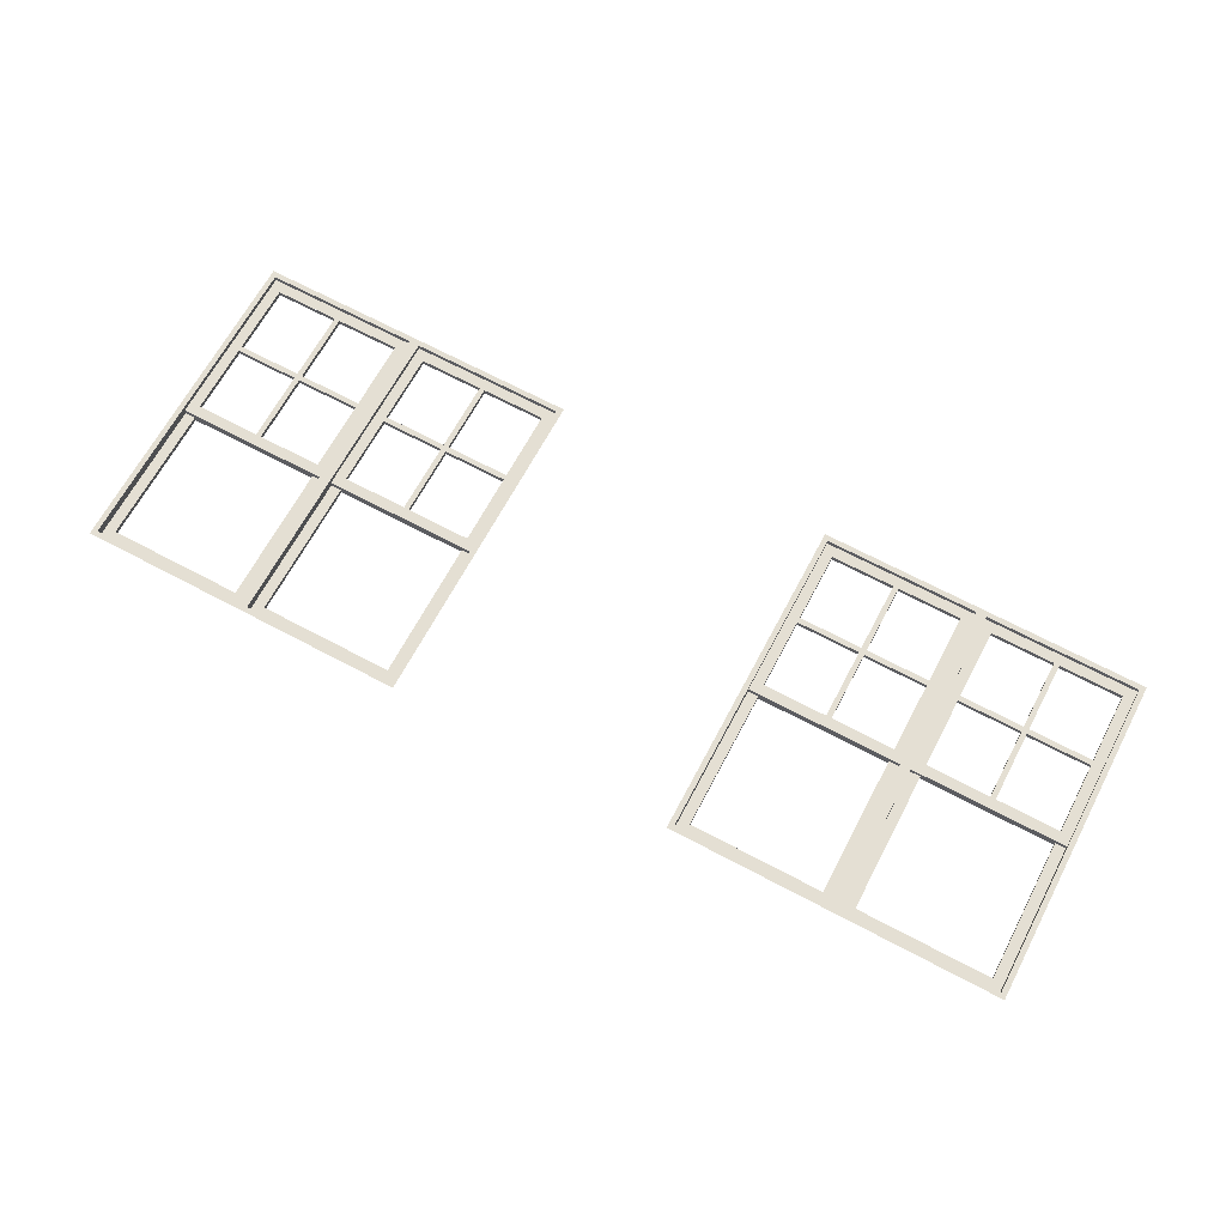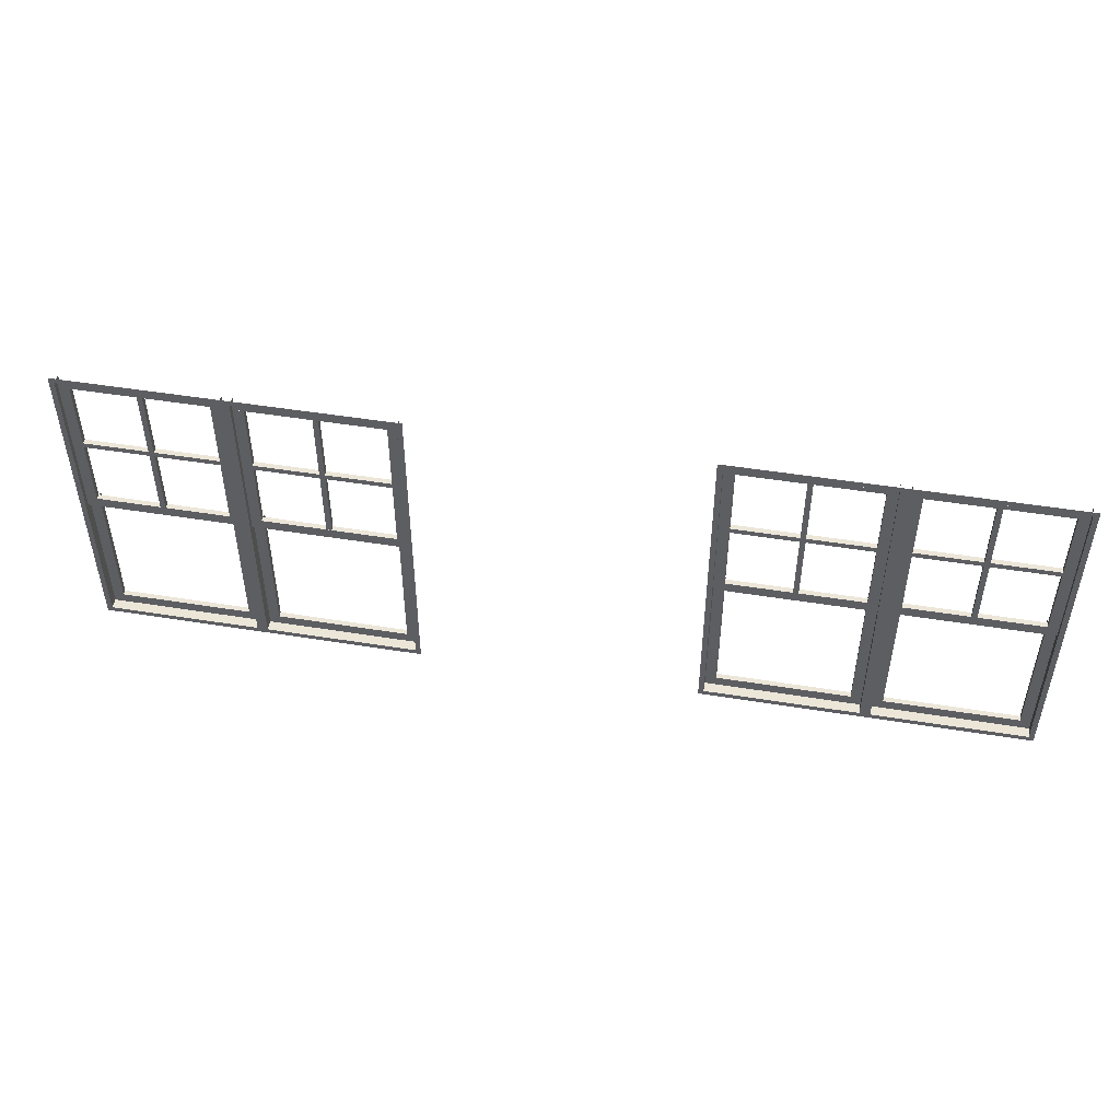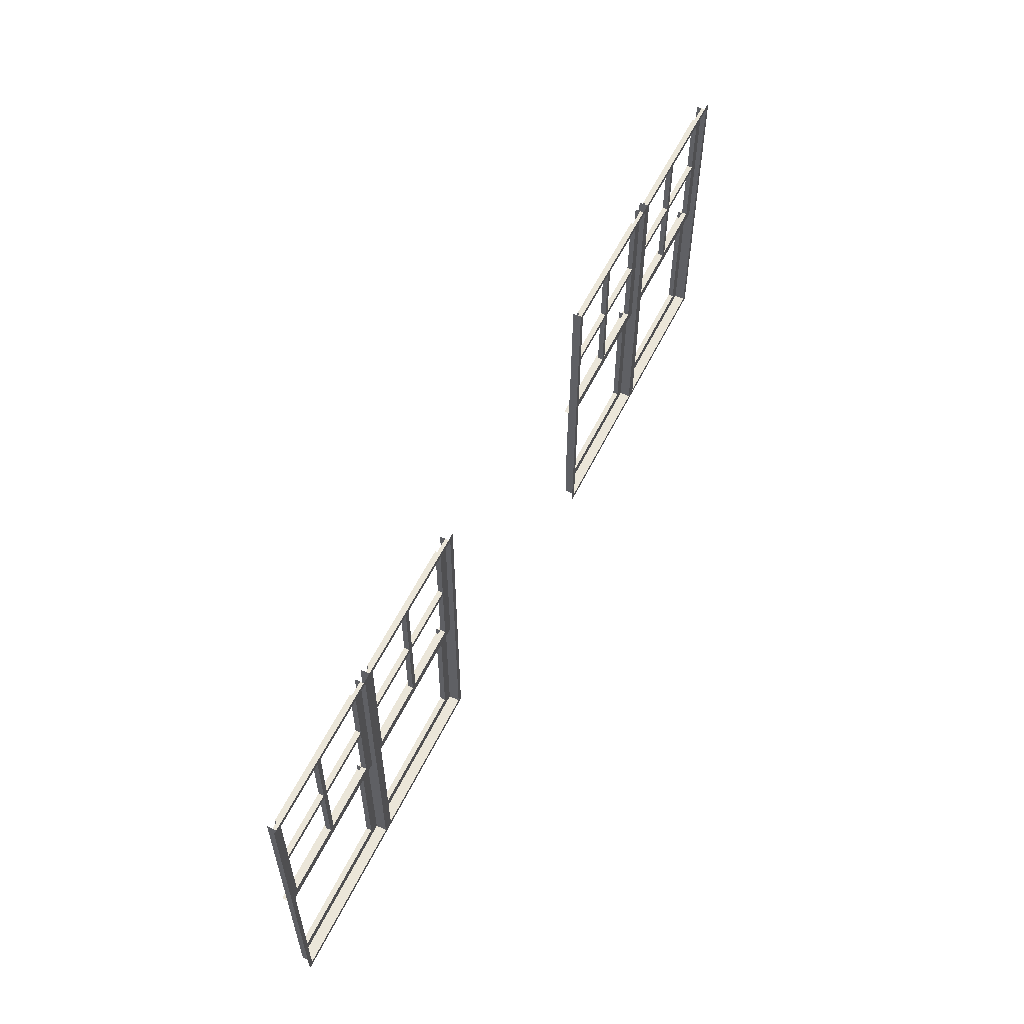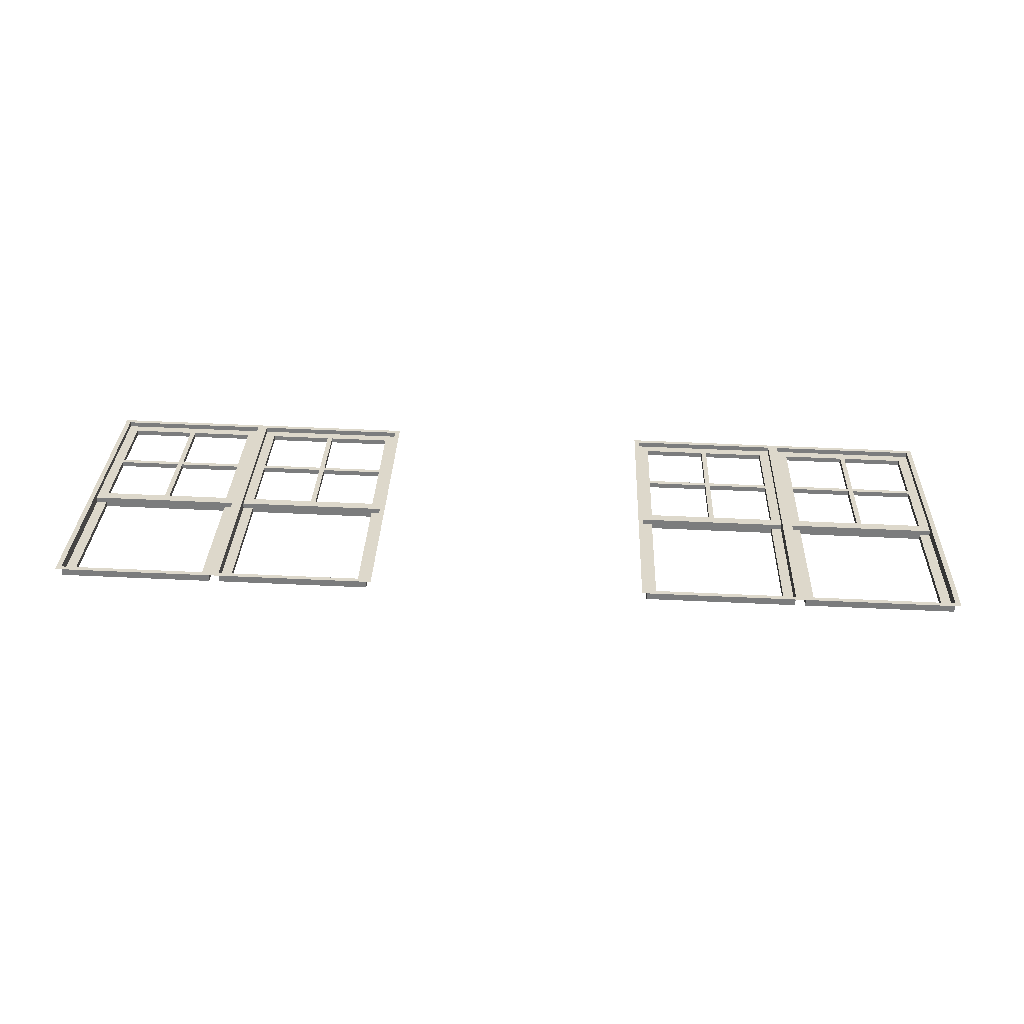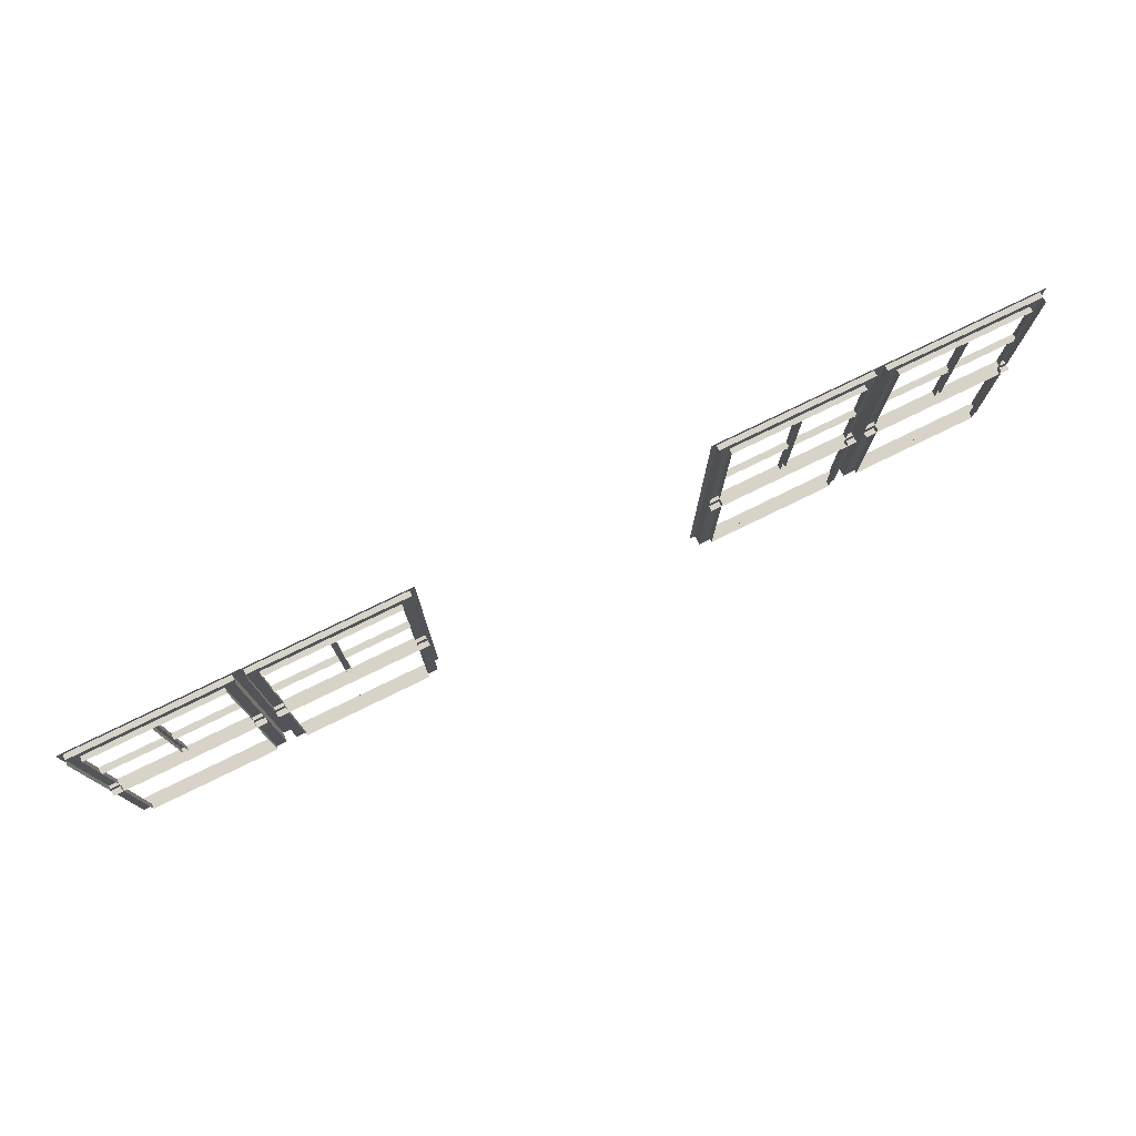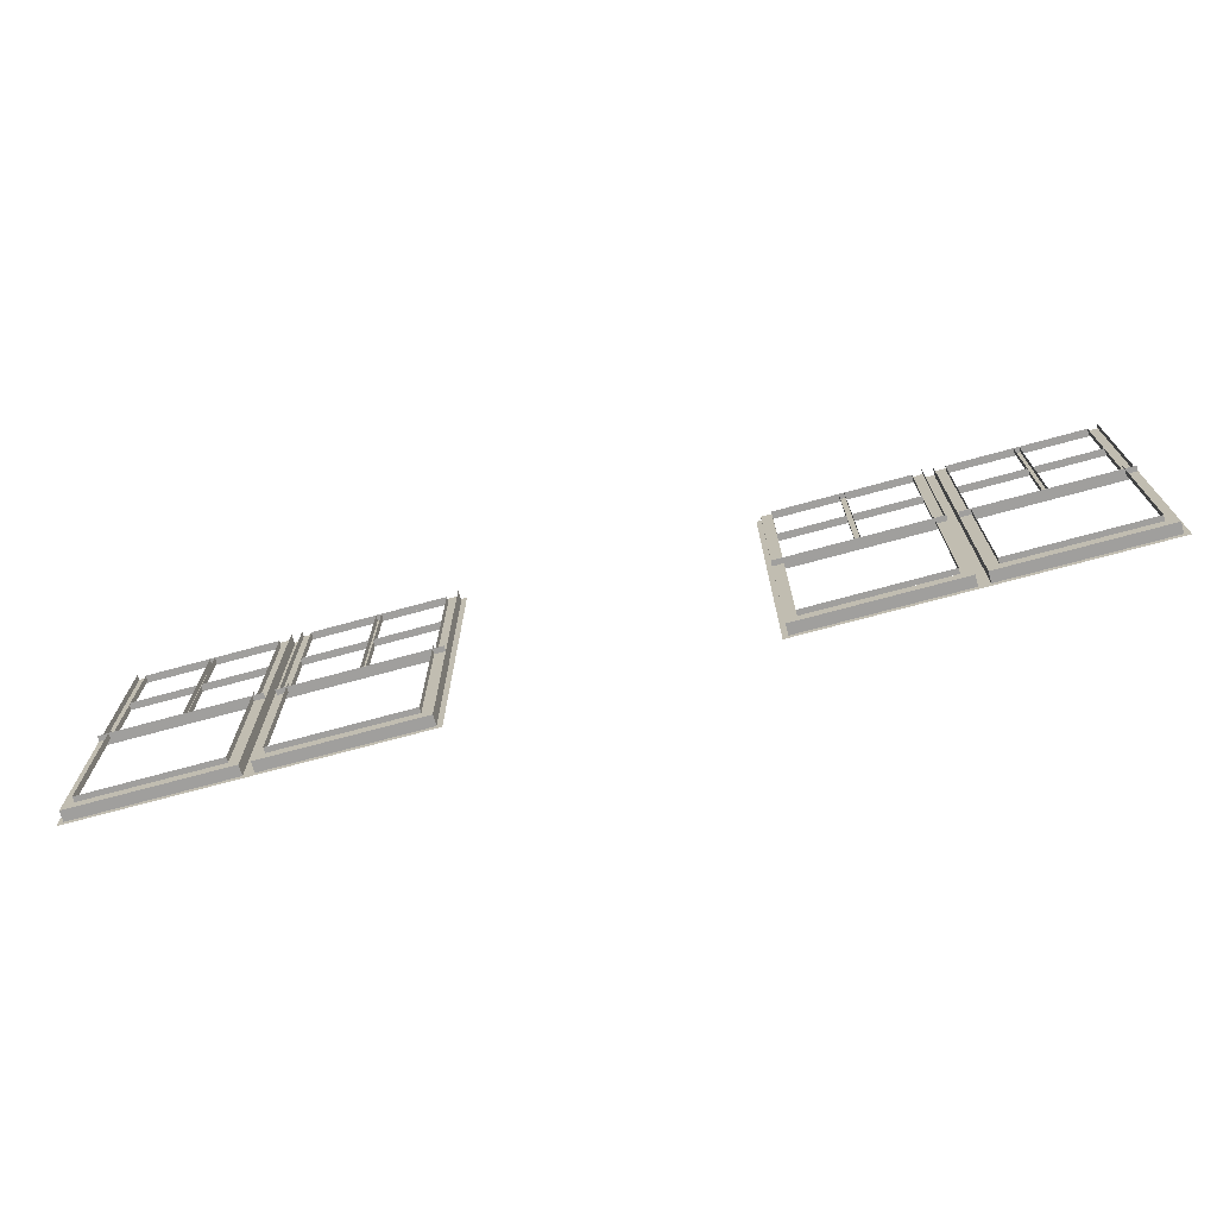
<metadata>
{"format":"obj","ext":"obj","renderer":"f3d","projection":"perspective","resolution":1024,"background":"white","views":[{"elev":66.1,"azim":27.8,"up":"+Z"},{"elev":49.0,"azim":11.6,"up":"+Y"},{"elev":57.0,"azim":-62.7,"up":"+Y"},{"elev":31.1,"azim":2.1,"up":"+Z"},{"elev":76.8,"azim":155.4,"up":"+Y"},{"elev":-71.3,"azim":-163.2,"up":"+Y"}]}
</metadata>
<code>
o fh3-windows-f2b-standard-2bed-frame
v 21.31 16.85 -161.4
v 21.3 16.85 -161.4
v 21.3 19.09 -161.4
v 21.31 19.09 -161.4
v 21.23 19.09 -161.4
v 21.22 19.09 -161.4
v 21.22 16.85 -161.4
v 21.23 16.85 -161.4
v 22.27 17.93 -161.4
v 22.27 18.01 -161.4
v 21.31 18.01 -161.4
v 21.31 17.93 -161.4
v 22.27 18.01 -161.5
v 21.3 18.01 -161.4
v 21.3 17.93 -161.4
v 22.27 17.93 -161.5
v 22.43 16.85 -161.4
v 22.43 19.09 -161.4
v 22.27 19.09 -161.4
v 22.27 16.85 -161.4
v 22.27 19.09 -161.5
v 22.27 16.85 -161.5
v 22.27 16.83 -161.5
v 22.27 16.83 -161.5
v 22.27 14.57 -161.5
v 22.27 14.57 -161.5
v 22.43 14.57 -161.5
v 22.43 16.83 -161.5
v 22.52 14.41 -161.3
v 22.52 19.25 -161.3
v 22.44 19.25 -161.3
v 22.44 14.41 -161.3
v 22.43 19.25 -161.5
v 22.43 14.41 -161.5
v 20.1 14.41 -161.2
v 20.09 14.41 -161.4
v 20.09 14.57 -161.4
v 20.25 14.57 -161.5
v 20.25 14.57 -161.4
v 22.52 14.33 -161.3
v 20.02 14.41 -161.2
v 20.02 14.33 -161.2
v 20.1 19.25 -161.2
v 20.1 19.25 -161.3
v 22.43 19.25 -161.4
v 20.26 19.09 -161.3
v 20.25 19.09 -161.4
v 20.1 19.09 -161.3
v 22.52 19.33 -161.3
v 20.02 19.33 -161.2
v 20.02 19.25 -161.2
v 22.43 16.69 -161.4
v 20.1 16.69 -161.3
v 20.09 16.69 -161.5
v 22.43 16.69 -161.5
v 20.25 16.85 -161.4
v 20.26 16.85 -161.3
v 20.1 16.85 -161.3
v 20.26 17.93 -161.3
v 20.25 17.93 -161.4
v 21.22 17.93 -161.4
v 21.23 17.93 -161.4
v 21.23 18.01 -161.4
v 21.22 18.01 -161.4
v 20.25 18.01 -161.4
v 20.26 18.01 -161.3
v 20.25 16.83 -161.5
v 20.25 16.83 -161.4
v 20.09 16.83 -161.4
v 20.09 19.25 -161.4
v 17.6 19.25 -161.2
v 17.6 14.41 -161.2
v 17.59 14.41 -161.3
v 17.59 19.25 -161.3
v 17.52 14.41 -161.2
v 17.52 19.25 -161.2
v 17.59 14.57 -161.3
v 17.75 14.57 -161.4
v 17.75 16.83 -161.4
v 17.59 16.83 -161.3
v 17.75 14.57 -161.4
v 17.75 16.83 -161.4
v 17.76 16.85 -161.3
v 17.75 16.85 -161.4
v 17.75 19.09 -161.4
v 17.76 19.09 -161.3
v 17.6 16.85 -161.3
v 17.6 19.09 -161.3
v 17.76 17.93 -161.3
v 18.73 17.93 -161.3
v 18.73 18.01 -161.3
v 17.76 18.01 -161.3
v 18.72 18.01 -161.4
v 17.75 18.01 -161.4
v 17.75 17.93 -161.4
v 18.72 17.93 -161.4
v 19.94 16.69 -161.3
v 19.94 16.85 -161.3
v 17.6 16.69 -161.3
v 19.78 16.85 -161.3
v 19.77 16.85 -161.4
v 17.59 16.69 -161.4
v 19.93 16.69 -161.5
v 17.52 19.33 -161.2
v 19.94 19.09 -161.3
v 19.94 19.25 -161.3
v 17.6 19.25 -161.3
v 19.77 19.09 -161.4
v 19.78 19.09 -161.3
v 19.94 19.25 -161.2
v 17.52 14.33 -161.2
v 19.77 14.57 -161.4
v 19.77 14.57 -161.5
v 19.93 14.41 -161.4
v 19.93 14.57 -161.4
v 19.94 14.41 -161.2
v 19.93 19.25 -161.4
v 19.93 16.83 -161.4
v 19.77 16.83 -161.4
v 19.77 16.83 -161.5
v 19.78 17.93 -161.3
v 18.81 17.93 -161.3
v 18.8 17.93 -161.4
v 19.77 17.93 -161.4
v 18.81 18.01 -161.3
v 19.78 18.01 -161.3
v 19.77 18.01 -161.4
v 18.8 18.01 -161.4
v 18.81 16.85 -161.3
v 18.81 19.09 -161.3
v 18.73 19.09 -161.3
v 18.73 16.85 -161.3
v 18.72 19.09 -161.4
v 18.72 16.85 -161.4
v 18.8 16.85 -161.4
v 18.8 19.09 -161.4
v 11.95 16.85 -161.1
v 11.95 19.09 -161.1
v 11.95 19.09 -161.2
v 11.95 16.85 -161.2
v 12.03 19.09 -161.1
v 12.03 16.85 -161.1
v 12.03 16.85 -161.2
v 12.03 19.09 -161.2
v 10.98 17.93 -161.1
v 11.95 17.93 -161.1
v 11.95 18.01 -161.1
v 10.98 18.01 -161.1
v 11.95 18.01 -161.2
v 10.98 18.01 -161.2
v 10.98 17.93 -161.2
v 11.95 17.93 -161.2
v 10.82 16.85 -161.1
v 10.98 16.85 -161.1
v 10.98 19.09 -161.1
v 10.82 19.09 -161.1
v 10.98 16.85 -161.2
v 10.98 19.09 -161.2
v 10.98 16.83 -161.2
v 10.98 14.57 -161.2
v 10.98 14.57 -161.3
v 10.98 16.83 -161.3
v 10.82 14.57 -161.2
v 10.82 16.83 -161.2
v 10.74 14.41 -161
v 10.82 14.41 -161
v 10.82 19.25 -161
v 10.74 19.25 -161
v 10.82 14.41 -161.2
v 10.82 19.25 -161.2
v 13.16 14.41 -161.1
v 13.16 14.41 -161.2
v 13.16 14.57 -161.2
v 13 14.57 -161.2
v 13 14.57 -161.3
v 10.74 14.33 -161
v 13.24 14.33 -161.1
v 13.24 14.41 -161.1
v 10.82 19.25 -161.1
v 13.16 19.25 -161.2
v 13.16 19.25 -161.1
v 13 19.09 -161.2
v 13 19.09 -161.2
v 13.16 19.09 -161.2
v 13.24 19.25 -161.1
v 13.24 19.33 -161.1
v 10.74 19.33 -161
v 10.82 16.69 -161.1
v 10.82 16.69 -161.3
v 13.16 16.69 -161.3
v 13.16 16.69 -161.2
v 13 16.85 -161.2
v 13 16.85 -161.2
v 13.16 16.85 -161.2
v 13 17.93 -161.2
v 12.03 17.93 -161.1
v 12.03 17.93 -161.2
v 13 17.93 -161.2
v 12.03 18.01 -161.1
v 13 18.01 -161.2
v 13 18.01 -161.2
v 12.03 18.01 -161.2
v 13 16.83 -161.2
v 13 16.83 -161.3
v 13.16 16.83 -161.2
v 13.16 19.25 -161.2
v 10.66 19.25 -161
v 10.66 19.25 -161.2
v 10.66 14.41 -161.2
v 10.66 14.41 -161
v 10.66 14.57 -161.2
v 10.66 16.83 -161.2
v 10.5 16.83 -161.2
v 10.5 14.57 -161.2
v 10.5 16.83 -161.2
v 10.5 14.57 -161.2
v 10.5 16.85 -161.1
v 10.5 19.09 -161.1
v 10.5 19.09 -161.2
v 10.5 16.85 -161.2
v 10.66 16.85 -161.1
v 10.66 19.09 -161.1
v 10.5 17.93 -161.1
v 10.5 18.01 -161.1
v 9.531 18.01 -161.1
v 9.531 17.93 -161.1
v 10.5 18.01 -161.2
v 9.529 18.01 -161.1
v 9.529 17.93 -161.1
v 10.5 17.93 -161.2
v 8.322 16.69 -161
v 10.66 16.69 -161.1
v 8.322 16.85 -161
v 8.482 16.85 -161
v 8.479 16.85 -161.1
v 8.318 16.69 -161.2
v 10.66 16.69 -161.3
v 8.244 19.25 -161
v 8.244 19.33 -161
v 8.322 19.09 -161
v 10.66 19.25 -161.1
v 8.322 19.25 -161
v 8.482 19.09 -161
v 8.479 19.09 -161.1
v 8.324 19.25 -161
v 8.244 14.33 -161
v 8.244 14.41 -161
v 8.479 14.57 -161.1
v 8.477 14.57 -161.2
v 8.32 14.41 -161.1
v 8.32 14.57 -161.1
v 8.324 14.41 -161
v 8.32 19.25 -161.1
v 8.479 16.83 -161.1
v 8.32 16.83 -161.1
v 8.477 16.83 -161.2
v 8.482 17.93 -161
v 8.479 17.93 -161.1
v 9.449 17.93 -161.1
v 9.451 17.93 -161.1
v 9.451 18.01 -161.1
v 9.449 18.01 -161.1
v 8.479 18.01 -161.1
v 8.482 18.01 -161
v 9.451 16.85 -161.1
v 9.531 16.85 -161.1
v 9.531 19.09 -161.1
v 9.451 19.09 -161.1
v 9.529 16.85 -161.1
v 9.529 19.09 -161.1
v 9.449 19.09 -161.1
v 9.449 16.85 -161.1
f 1 2 3 4
f 5 6 7 8
f 1 4 5 8
f 9 10 11 12
f 11 10 13 14
f 9 12 15 16
f 17 18 19 20
f 19 21 22 20
f 23 24 25 26
f 27 28 23 26
f 29 30 31 32
f 32 31 33 34
f 35 32 34 36
f 34 27 37 36
f 26 25 38 39
f 40 29 41 42
f 31 43 44 45
f 46 47 21 19
f 18 45 44 48
f 30 49 50 51
f 52 53 54 55
f 20 22 56 57
f 52 17 58 53
f 59 60 61 62
f 63 64 65 66
f 59 62 63 66
f 58 57 46 48
f 57 56 47 46
f 39 38 67 68
f 37 39 68 69
f 41 35 43 51
f 43 35 36 70
f 71 72 73 74
f 75 72 71 76
f 77 78 79 80
f 78 81 82 79
f 83 84 85 86
f 87 83 86 88
f 89 90 91 92
f 91 93 94 92
f 89 95 96 90
f 97 98 87 99
f 100 101 84 83
f 97 99 102 103
f 51 50 104 76
f 105 106 107 88
f 86 85 108 109
f 110 71 107 106
f 42 41 75 111
f 112 113 81 78
f 114 115 77 73
f 72 116 114 73
f 116 110 117 114
f 41 51 110 116
f 115 118 119 112
f 119 120 113 112
f 109 108 101 100
f 98 105 109 100
f 121 122 123 124
f 125 126 127 128
f 121 126 125 122
f 129 130 131 132
f 131 133 134 132
f 129 135 136 130
f 137 138 139 140
f 141 142 143 144
f 137 142 141 138
f 145 146 147 148
f 147 149 150 148
f 145 151 152 146
f 153 154 155 156
f 155 154 157 158
f 159 160 161 162
f 163 160 159 164
f 165 166 167 168
f 166 169 170 167
f 171 172 169 166
f 169 172 173 163
f 160 174 175 161
f 176 177 178 165
f 167 179 180 181
f 182 155 158 183
f 156 184 180 179
f 168 185 186 187
f 188 189 190 191
f 154 192 193 157
f 188 191 194 153
f 195 196 197 198
f 199 200 201 202
f 195 200 199 196
f 194 184 182 192
f 192 182 183 193
f 174 203 204 175
f 173 205 203 174
f 178 185 181 171
f 181 206 172 171
f 207 208 209 210
f 165 168 207 210
f 211 212 213 214
f 214 213 215 216
f 217 218 219 220
f 221 222 218 217
f 223 224 225 226
f 225 224 227 228
f 223 226 229 230
f 231 232 221 233
f 234 217 220 235
f 231 236 237 232
f 238 168 187 239
f 240 222 241 242
f 218 243 244 219
f 245 242 241 207
f 246 176 165 247
f 248 214 216 249
f 250 209 211 251
f 210 209 250 252
f 252 250 253 245
f 247 252 245 238
f 251 248 254 255
f 254 248 249 256
f 243 234 235 244
f 233 234 243 240
f 257 258 259 260
f 261 262 263 264
f 257 260 261 264
f 265 266 267 268
f 267 266 269 270
f 265 268 271 272

</code>
